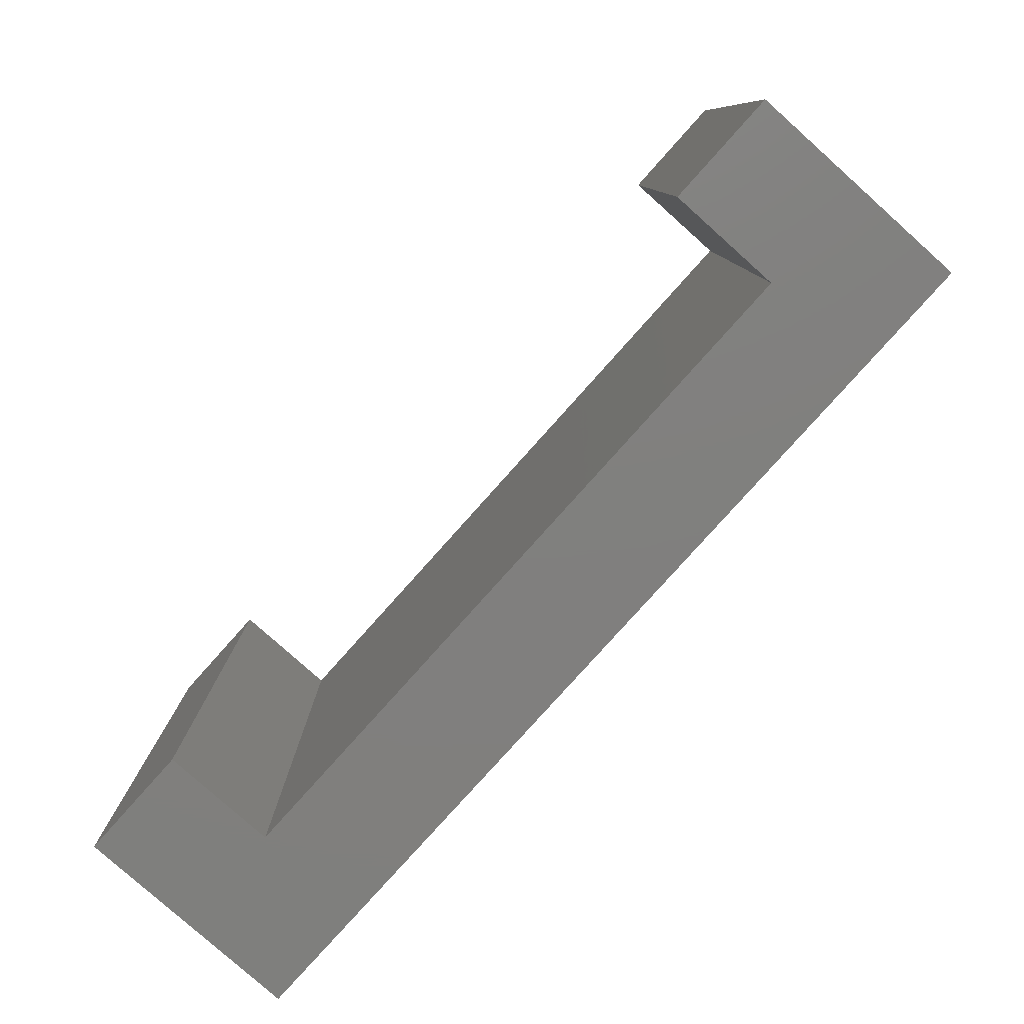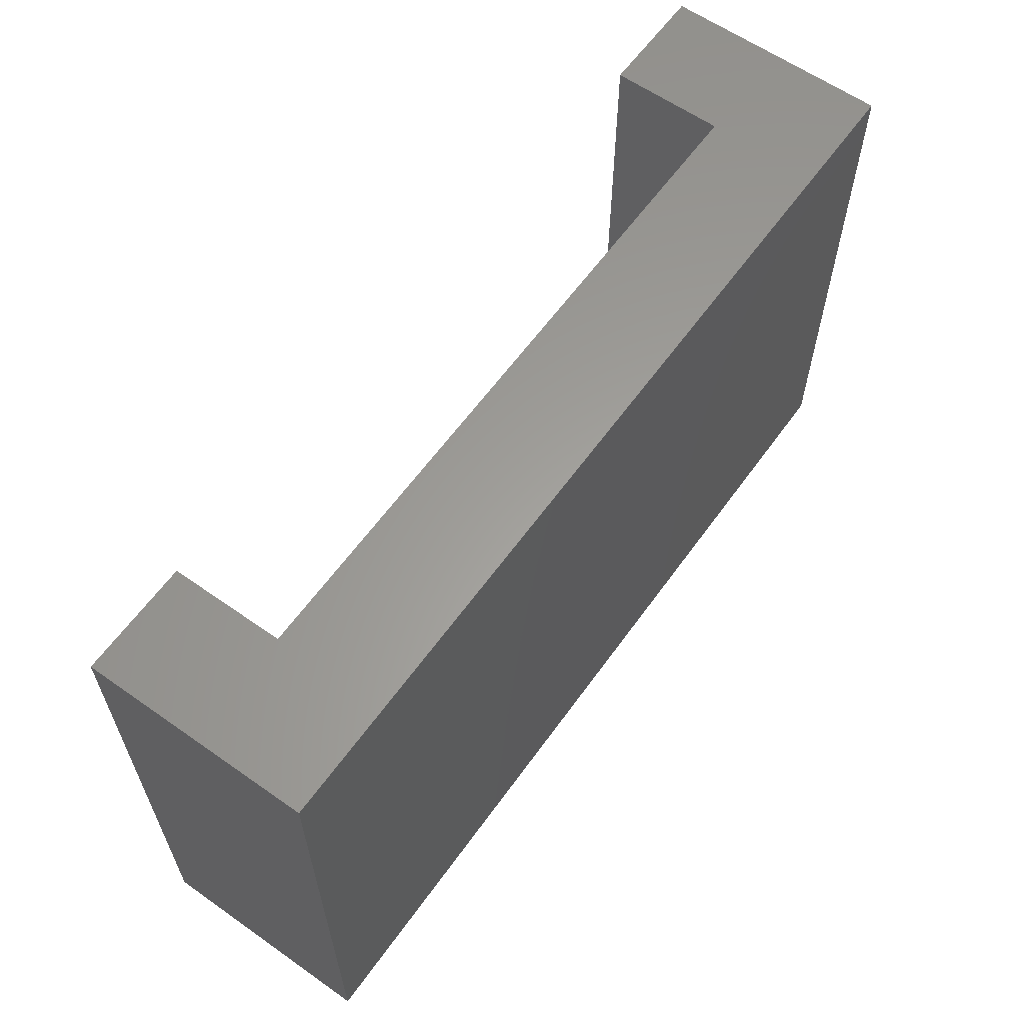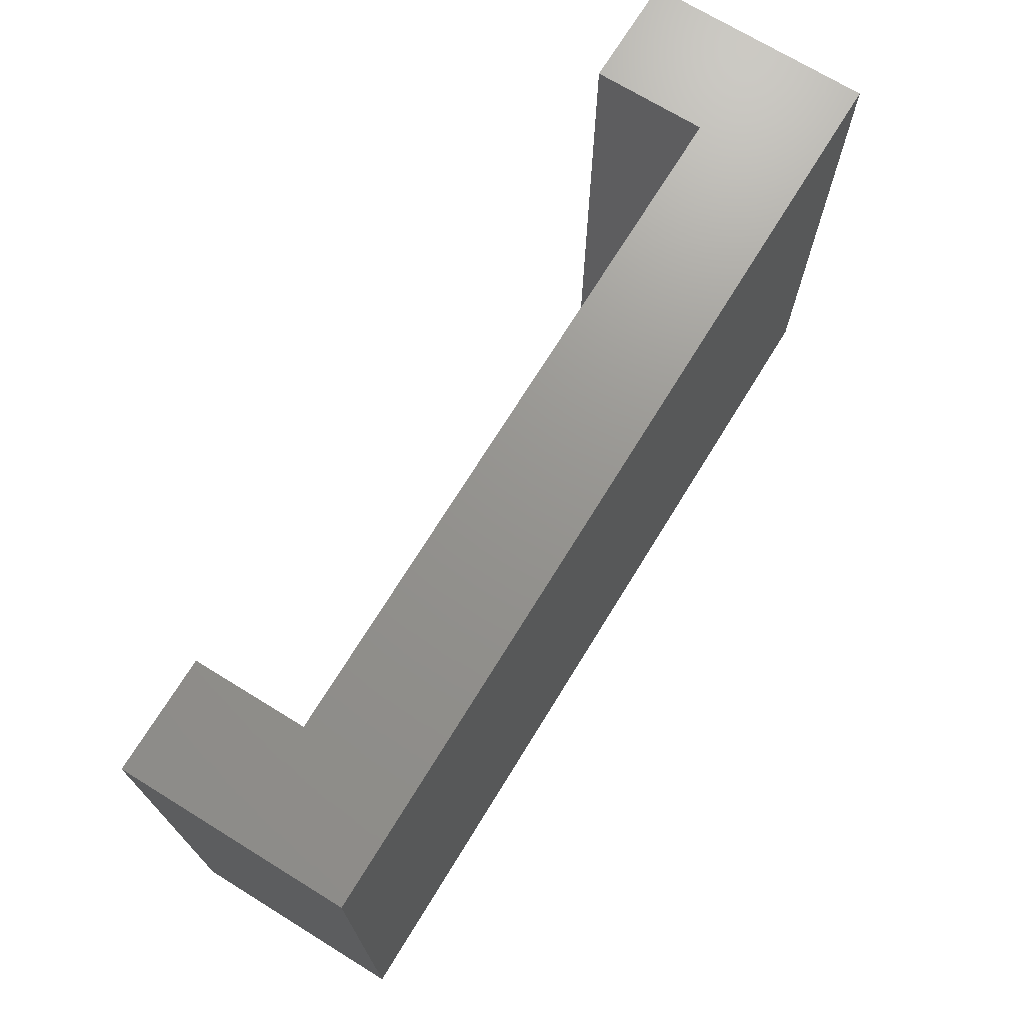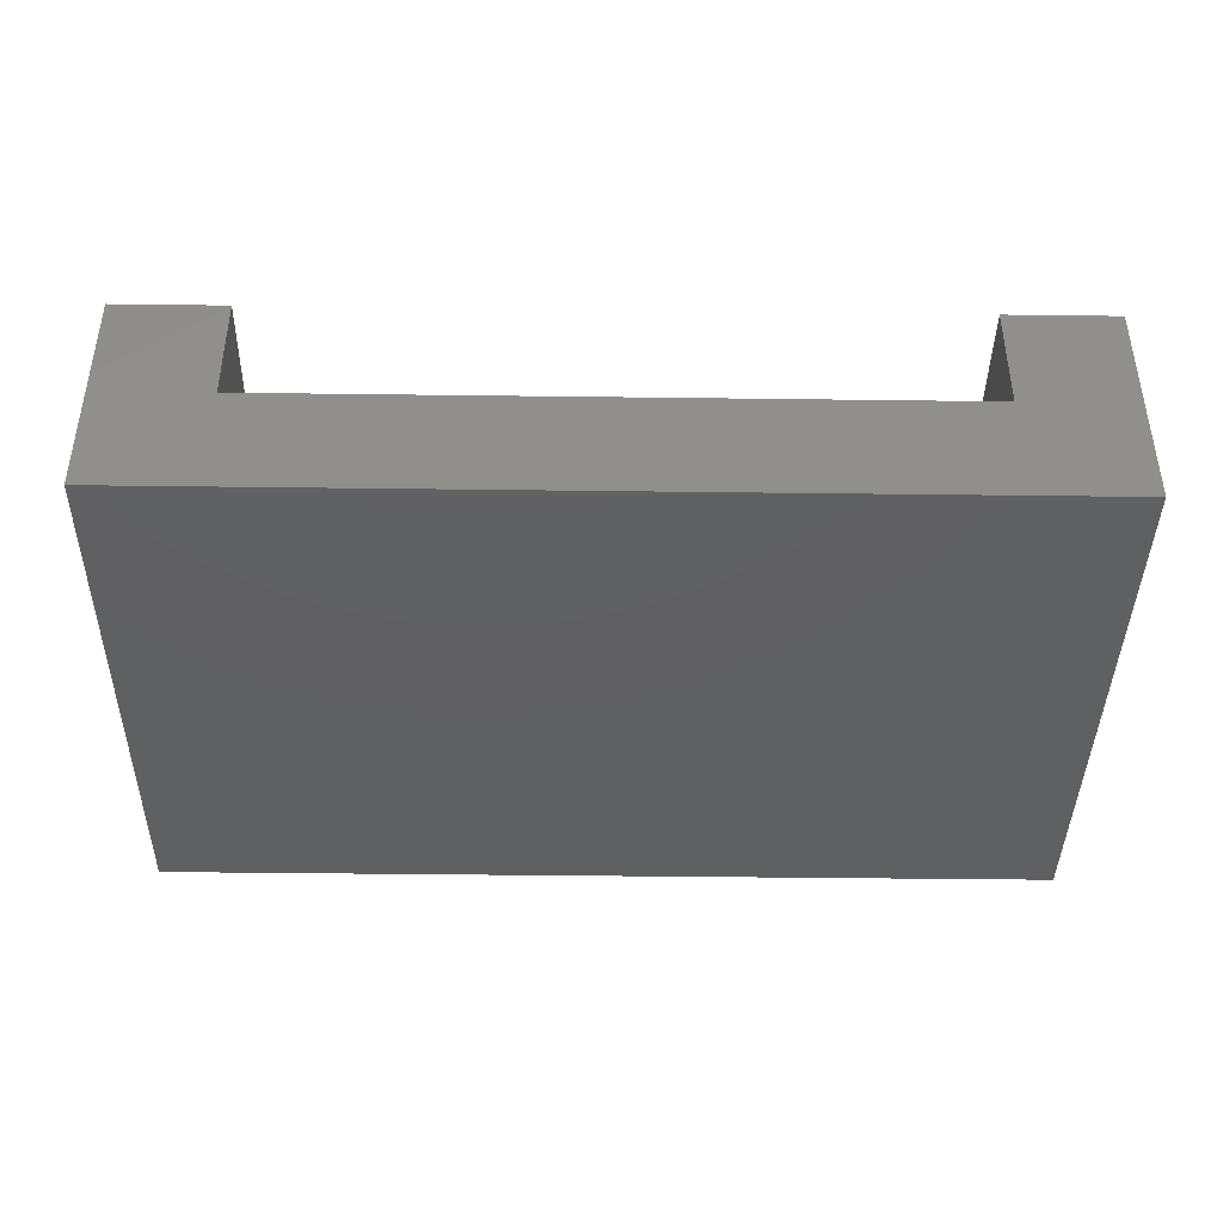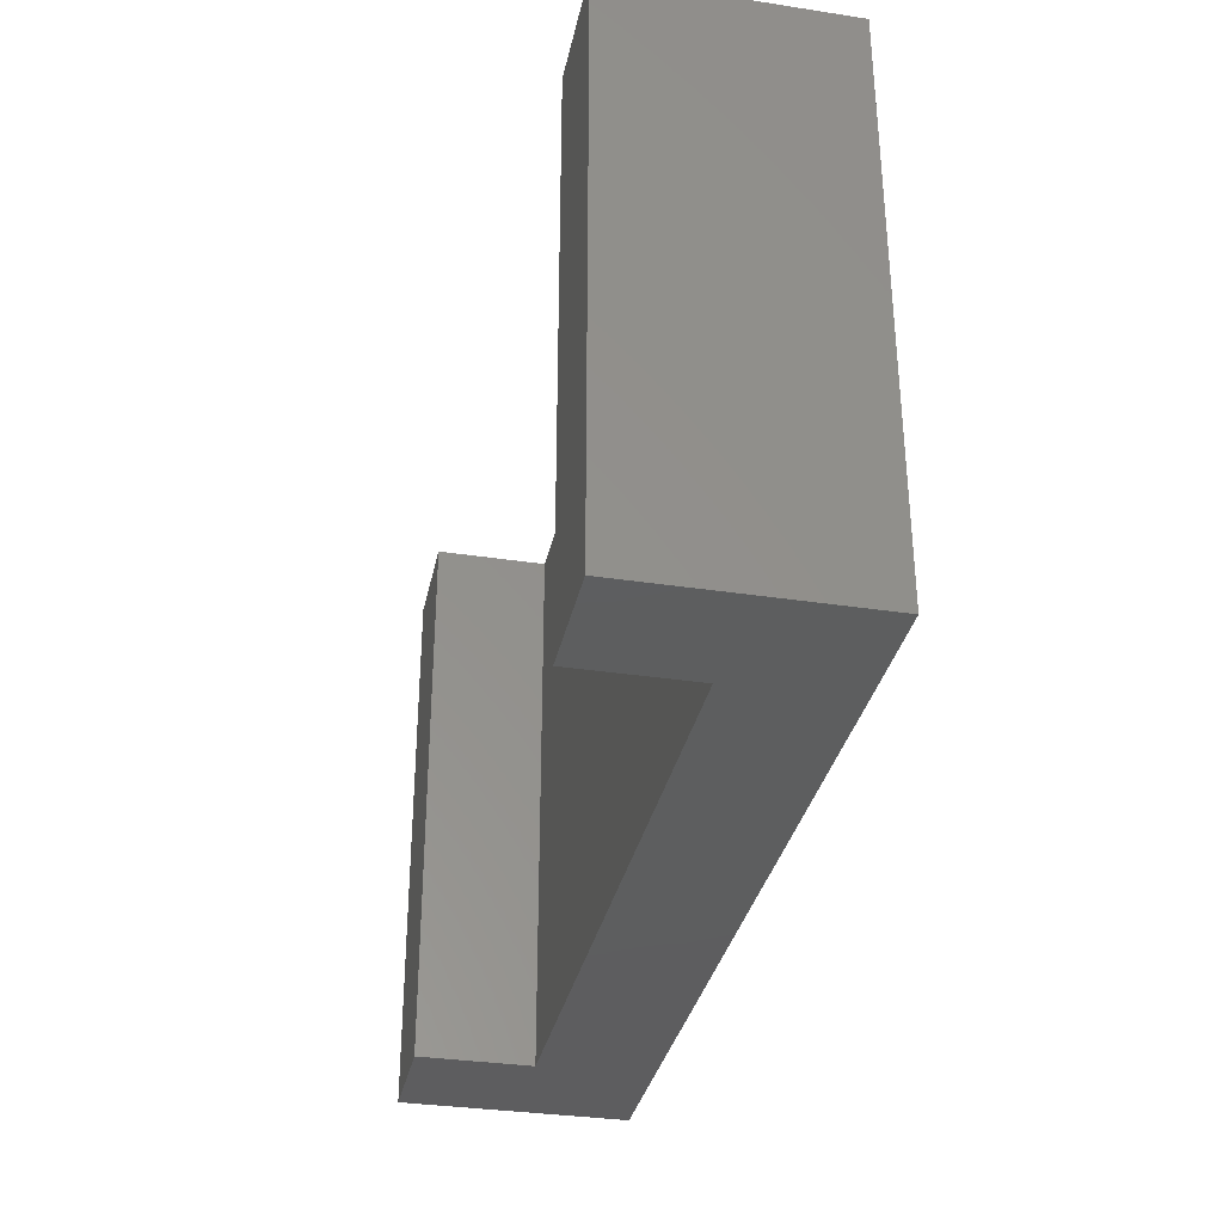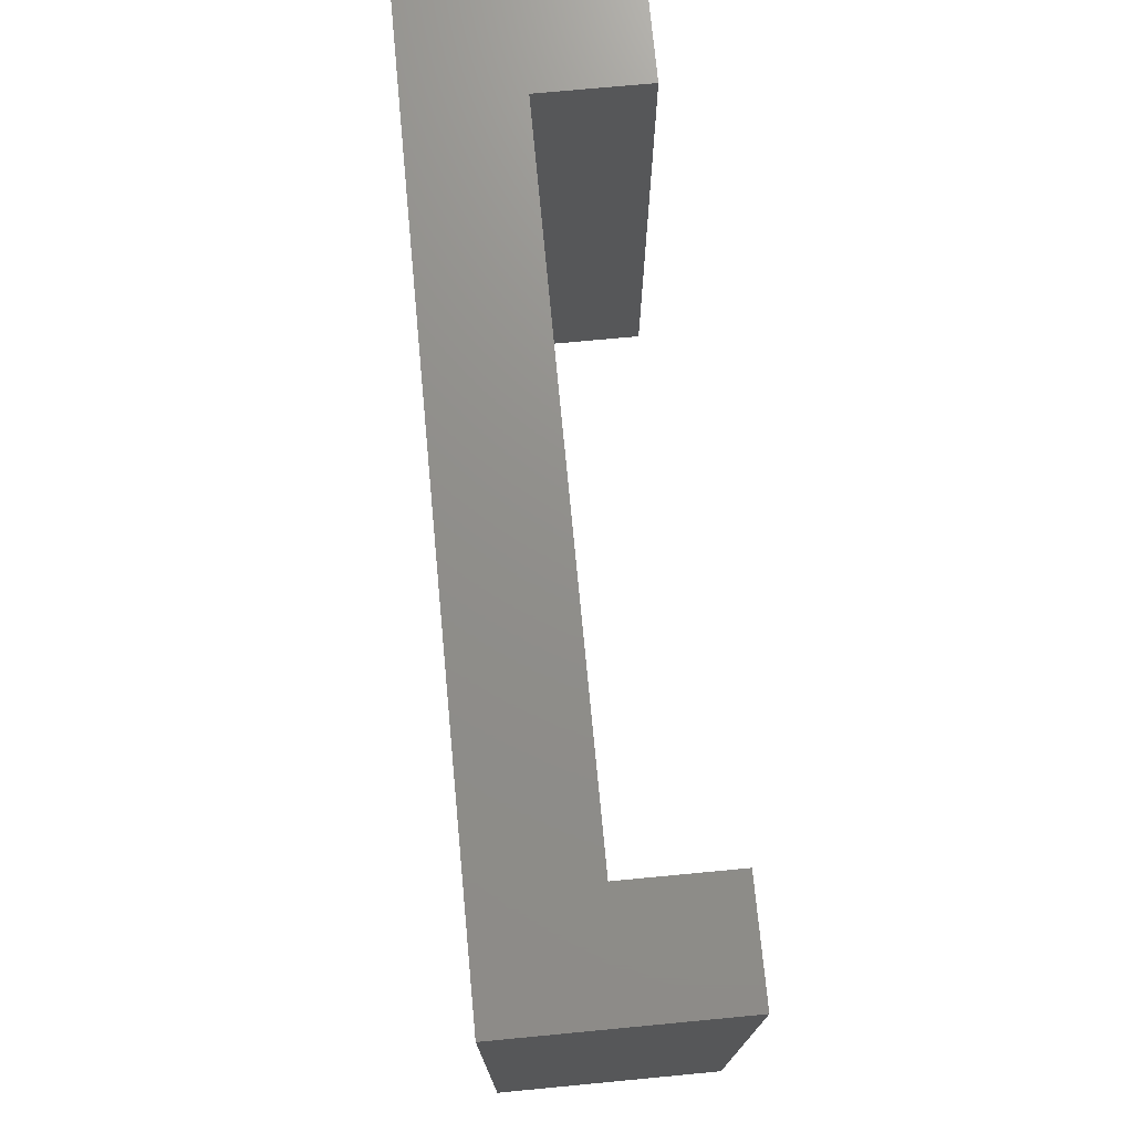
<metadata>
{"format":"stl","ext":"stl","renderer":"f3d","projection":"perspective","resolution":1024,"background":"white","views":[{"elev":-79.8,"azim":48.2,"up":"+Y"},{"elev":61.1,"azim":125.6,"up":"+Y"},{"elev":71.1,"azim":121.6,"up":"+Y"},{"elev":-41.0,"azim":179.1,"up":"+Z"},{"elev":-33.4,"azim":78.2,"up":"+Y"},{"elev":73.0,"azim":-95.4,"up":"+Y"}]}
</metadata>
<code>
# stl→obj: 16 verts, 28 faces
v -12.15 -7.5 -3
v -12.15 7.5 3
v -12.15 7.5 -3
v -12.15 -7.5 3
v 12.15 7.5 3
v 9.15 7.5 1.665e-15
v 9.15 7.5 3
v 12.15 7.5 -3
v -9.15 7.5 1.665e-15
v -9.15 7.5 3
v 12.15 -7.5 3
v 12.15 -7.5 -3
v -9.15 -7.5 -1.665e-15
v -9.15 -7.5 3
v 9.15 -7.5 -1.665e-15
v 9.15 -7.5 3
f 1 2 3
f 2 1 4
f 5 6 7
f 6 8 9
f 8 6 5
f 9 2 10
f 9 3 2
f 3 9 8
f 11 8 5
f 8 11 12
f 1 8 12
f 8 1 3
f 4 13 14
f 13 1 15
f 1 13 4
f 15 11 16
f 15 12 11
f 12 15 1
f 7 11 5
f 11 7 16
f 2 14 10
f 14 2 4
f 14 9 10
f 9 14 13
f 15 7 6
f 7 15 16
f 9 15 6
f 15 9 13

</code>
